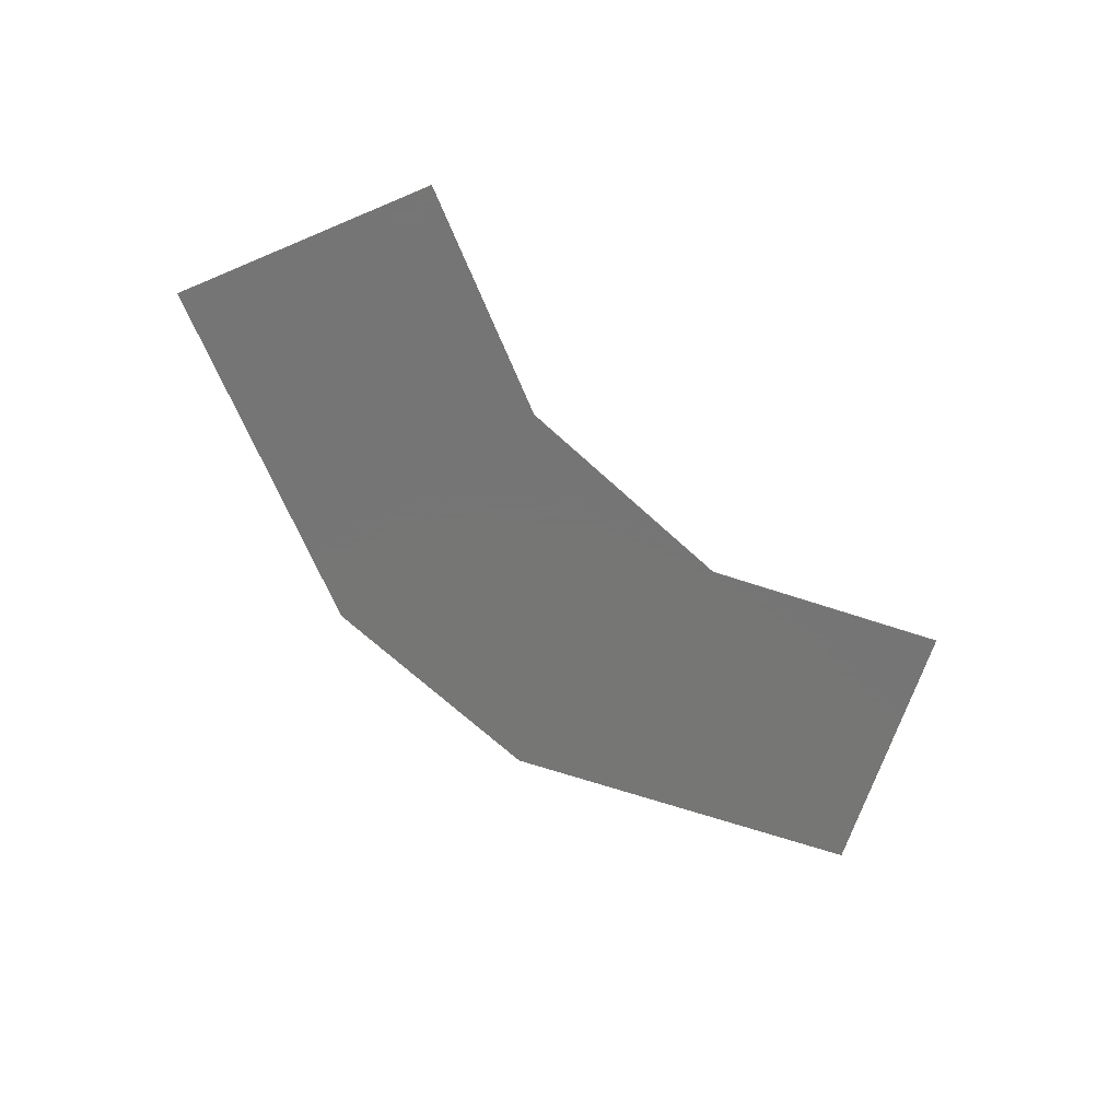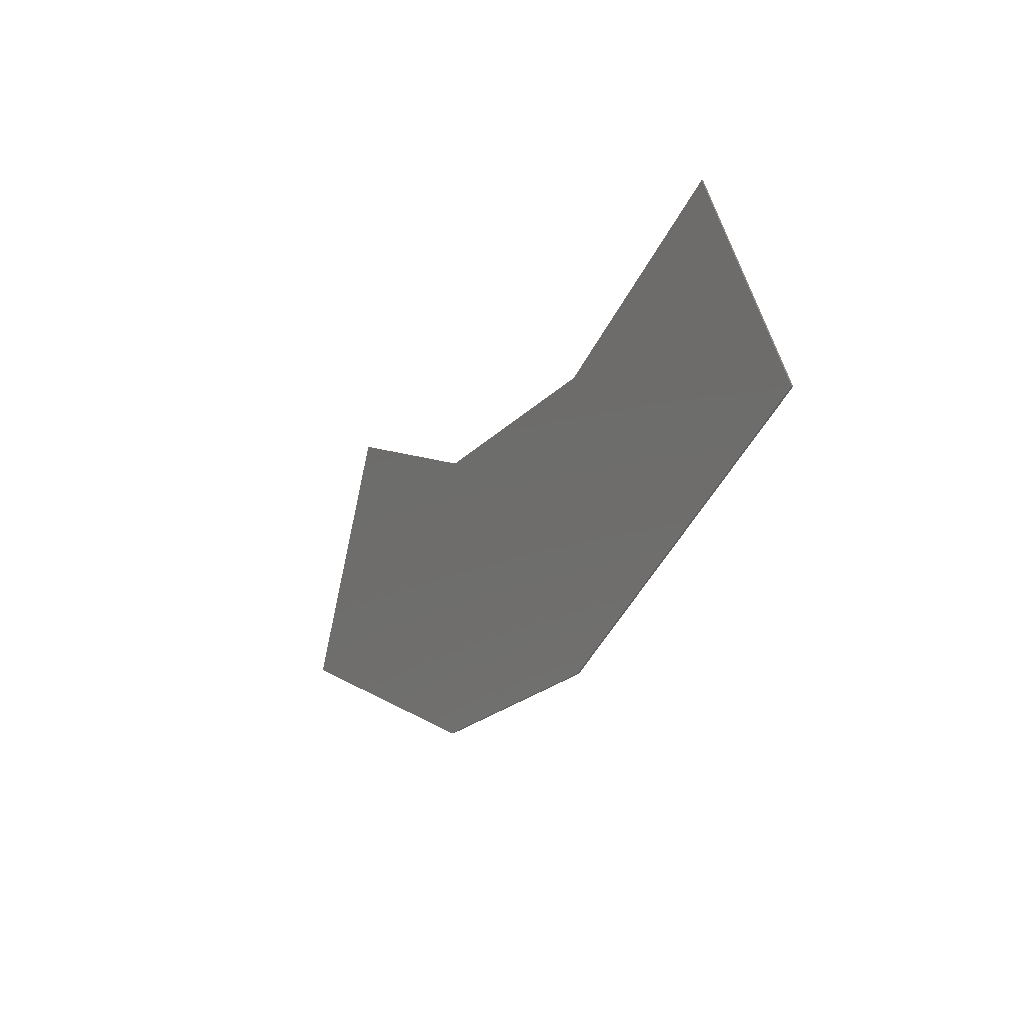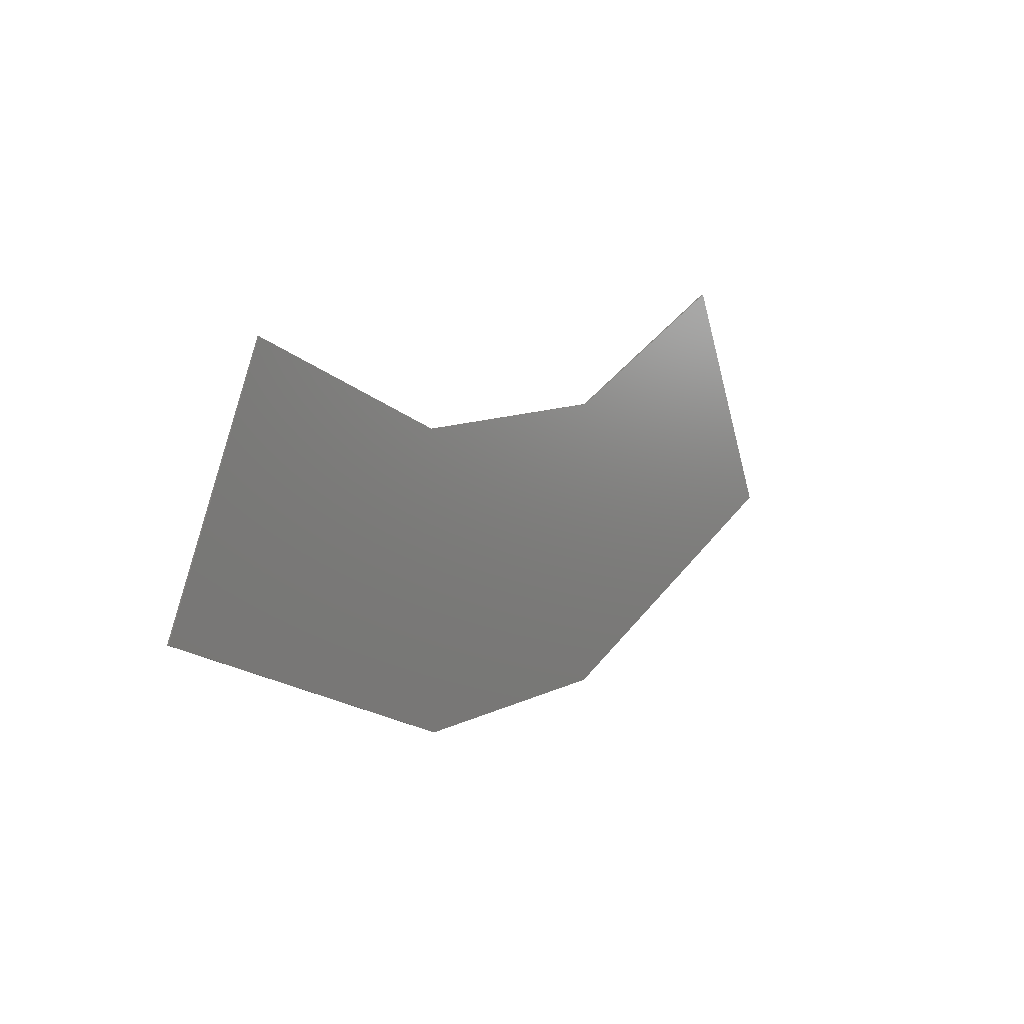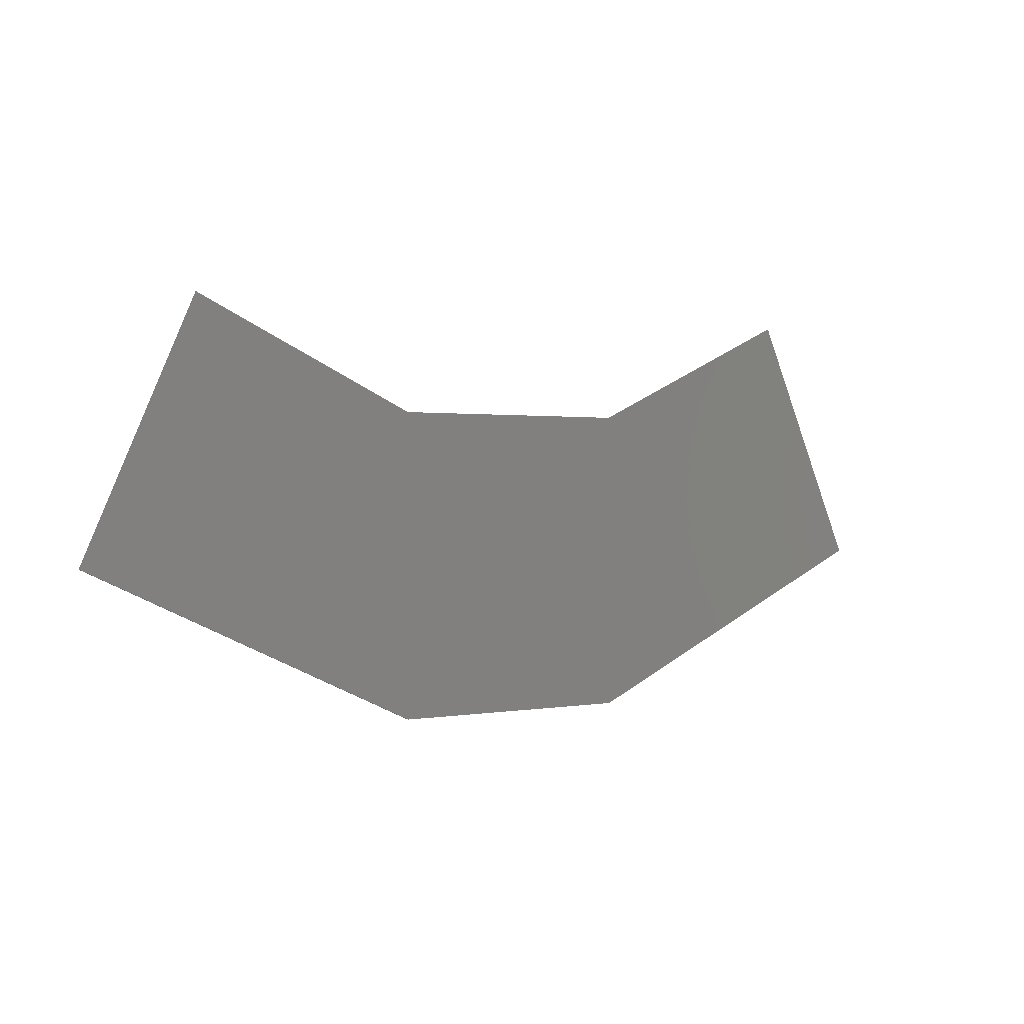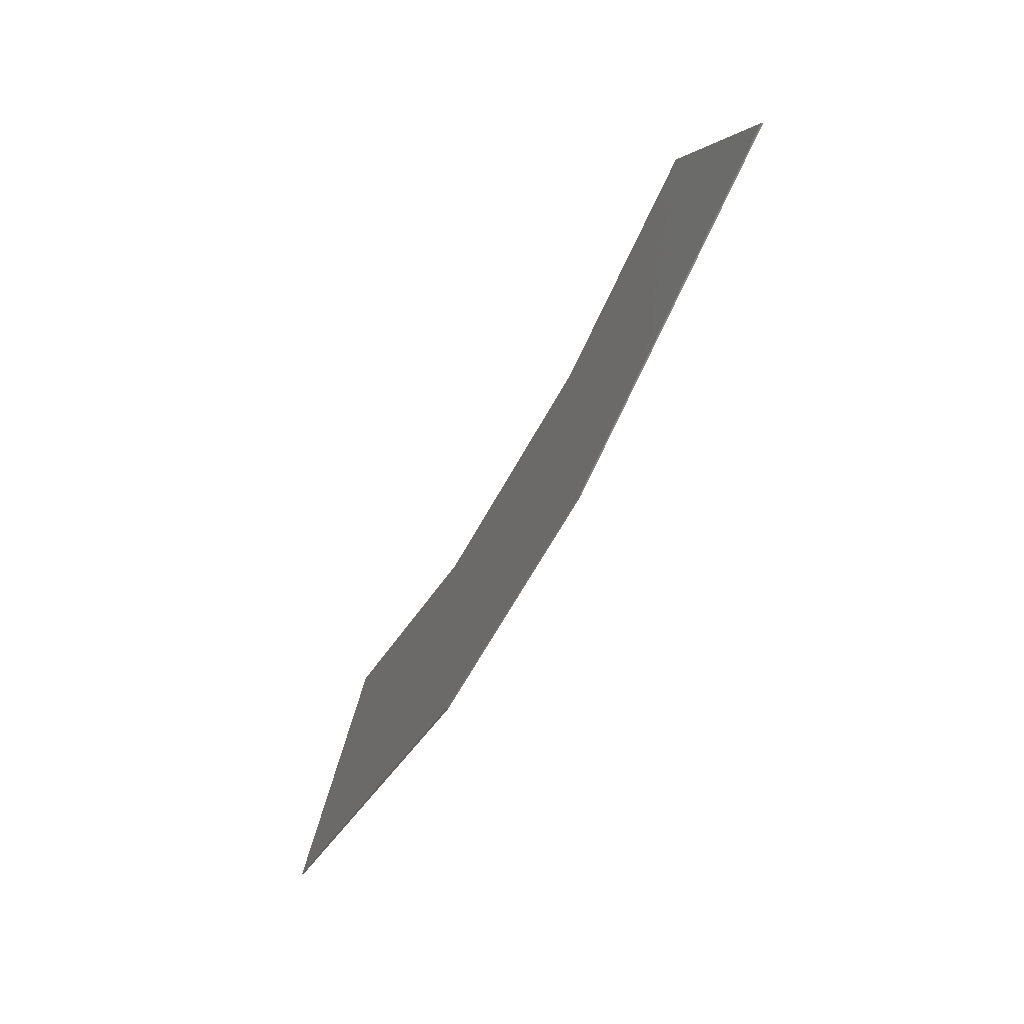
<metadata>
{"format":"stl","ext":"stl","renderer":"f3d","projection":"perspective","resolution":1024,"background":"white","views":[{"elev":-68.1,"azim":-42.7,"up":"+Y"},{"elev":-20.9,"azim":-119.0,"up":"+Z"},{"elev":10.0,"azim":127.7,"up":"+Z"},{"elev":0.6,"azim":143.9,"up":"+Z"},{"elev":-65.0,"azim":61.1,"up":"+Z"}]}
</metadata>
<code>
# stl→obj: 32 verts, 52 faces
v 30.05 0 -3.046
v 8.1 0 -12.98
v 8.1 0 6.31
v 22.77 0 12.98
v 30.05 -0.1 -3.046
v 8.1 -0.1 -12.98
v 22.77 -0.1 12.98
v 8.1 -0.1 6.31
v 28.06 -0.1 1.324
v 8.1 -0.1 -7.75
v 26.74 -0.1 4.237
v 8.1 -0.1 -4.235
v 25.41 -0.1 7.15
v 8.1 -0.1 -0.7196
v 24.09 -0.1 10.06
v 8.1 -0.1 2.796
v -8.1 0 -12.98
v -30.05 0 -3.046
v -22.77 0 12.98
v -8.1 0 6.31
v -8.1 -0.1 -12.98
v -30.05 -0.1 -3.046
v -22.77 -0.1 12.98
v -8.1 -0.1 6.31
v -8.1 -0.1 -7.75
v -28.06 -0.1 1.324
v -8.1 -0.1 -4.235
v -26.74 -0.1 4.237
v -8.1 -0.1 -0.7196
v -25.41 -0.1 7.15
v -8.1 -0.1 2.796
v -24.09 -0.1 10.06
f 1 2 3
f 3 4 1
f 2 1 5
f 5 6 2
f 5 1 4
f 4 7 5
f 3 8 7
f 7 4 3
f 6 5 9
f 9 10 6
f 10 9 11
f 11 12 10
f 12 11 13
f 13 14 12
f 14 13 15
f 15 16 14
f 16 15 7
f 7 8 16
f 17 18 19
f 19 20 17
f 18 17 21
f 21 22 18
f 18 22 23
f 23 19 18
f 24 20 19
f 19 23 24
f 22 21 25
f 25 26 22
f 26 25 27
f 27 28 26
f 28 27 29
f 29 30 28
f 30 29 31
f 31 32 30
f 32 31 24
f 24 23 32
f 2 17 20
f 20 3 2
f 6 21 17
f 17 2 6
f 3 20 24
f 24 8 3
f 21 6 10
f 10 25 21
f 25 10 12
f 12 27 25
f 27 12 14
f 14 29 27
f 29 14 16
f 16 31 29
f 31 16 8
f 8 24 31

</code>
